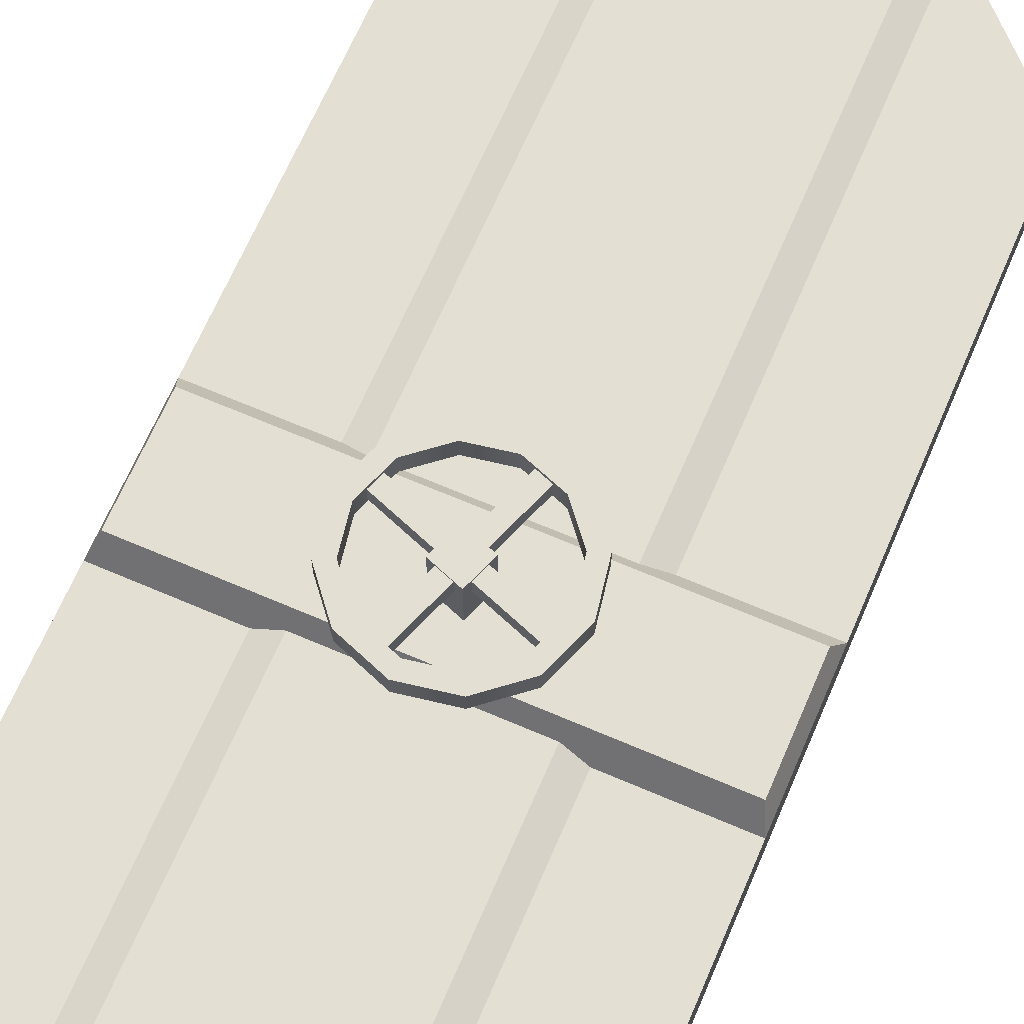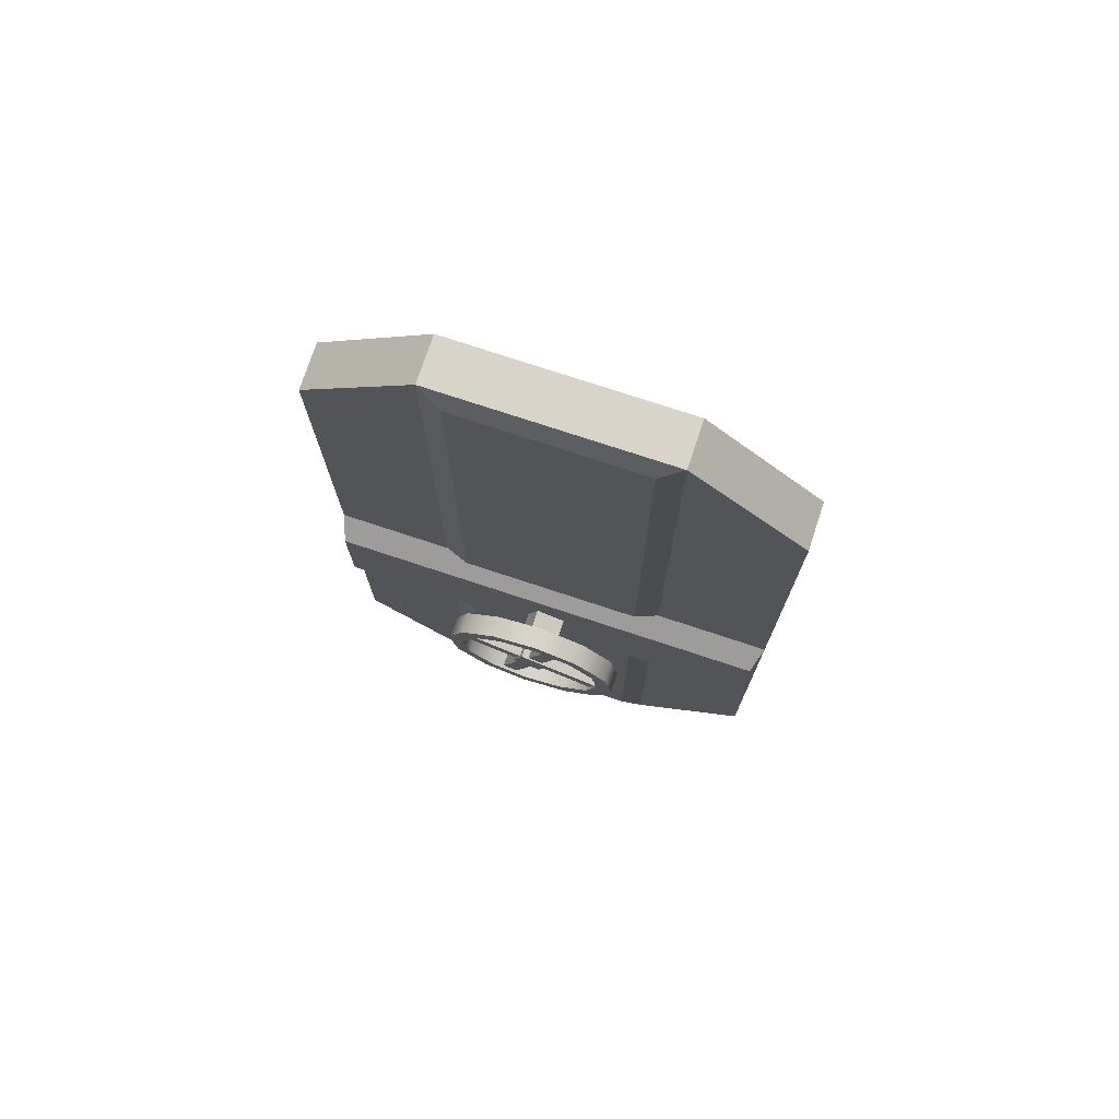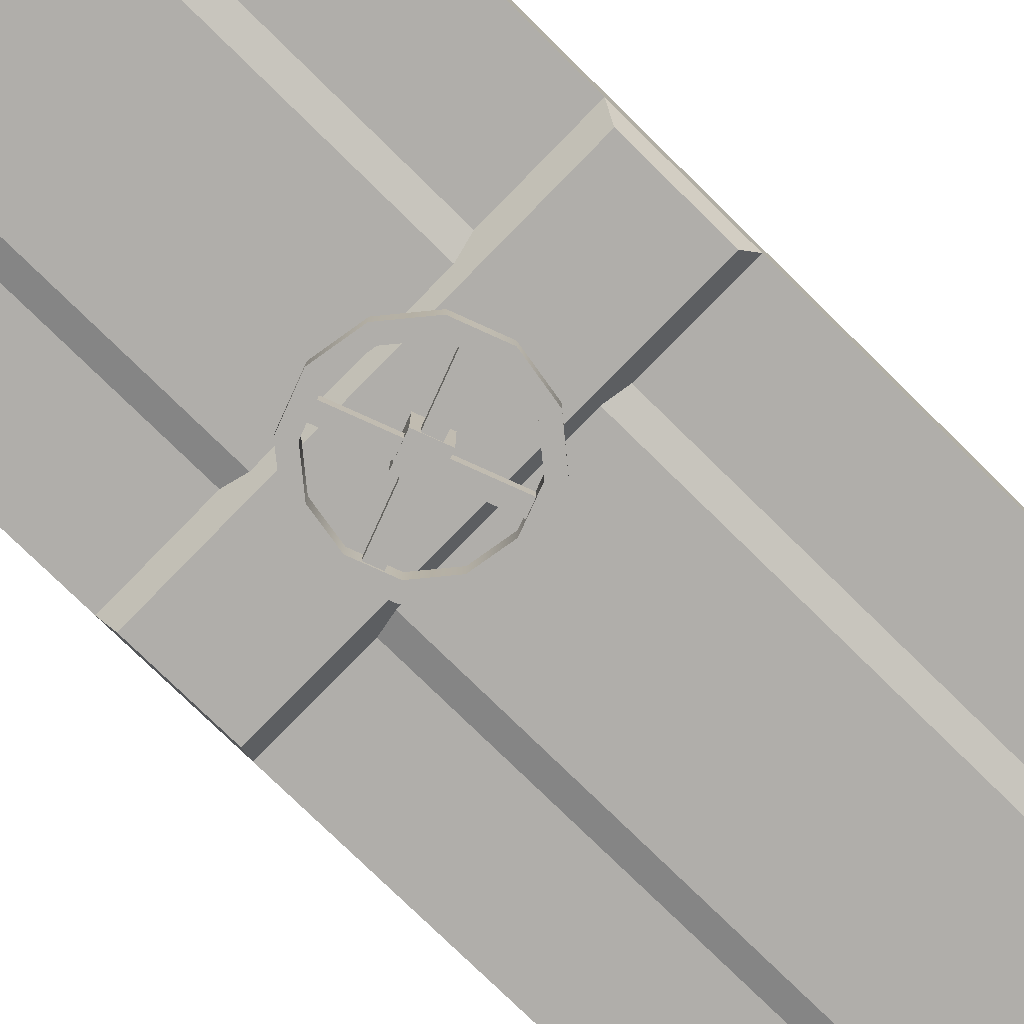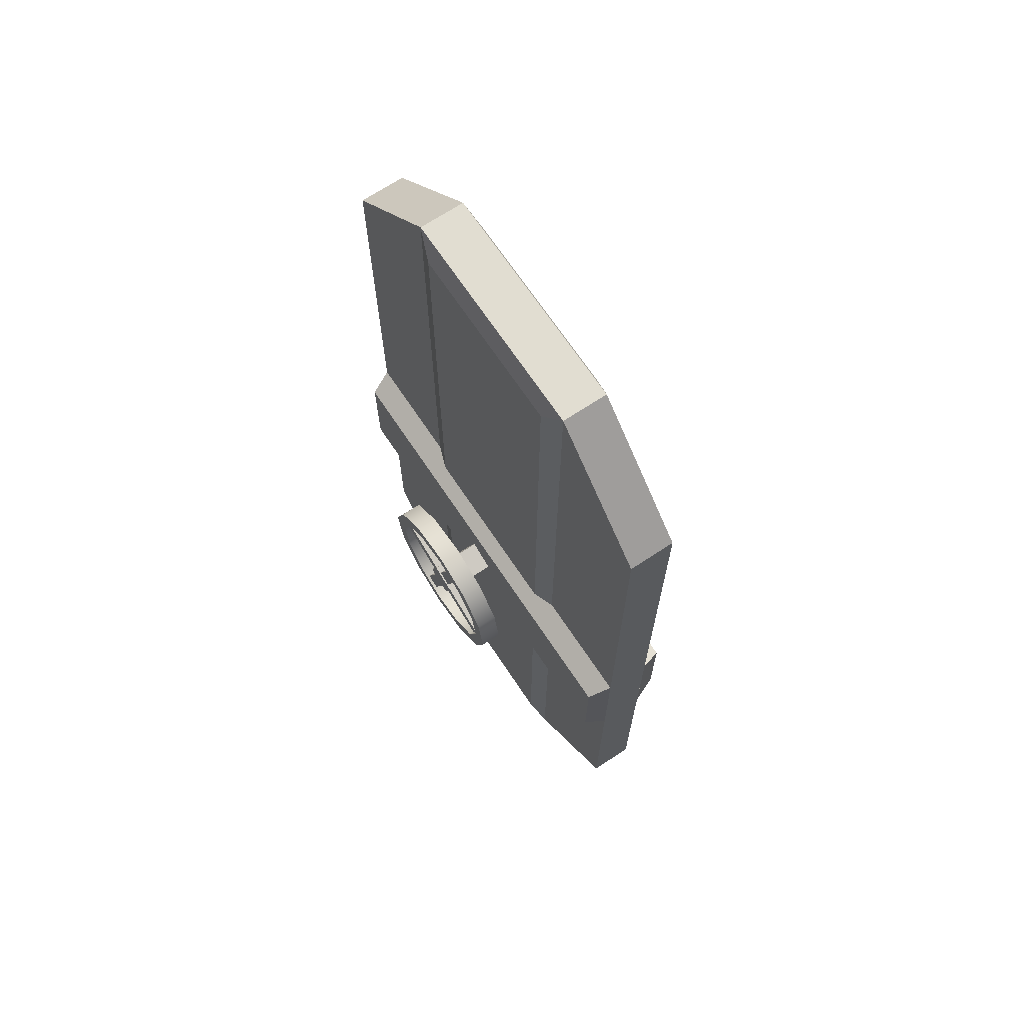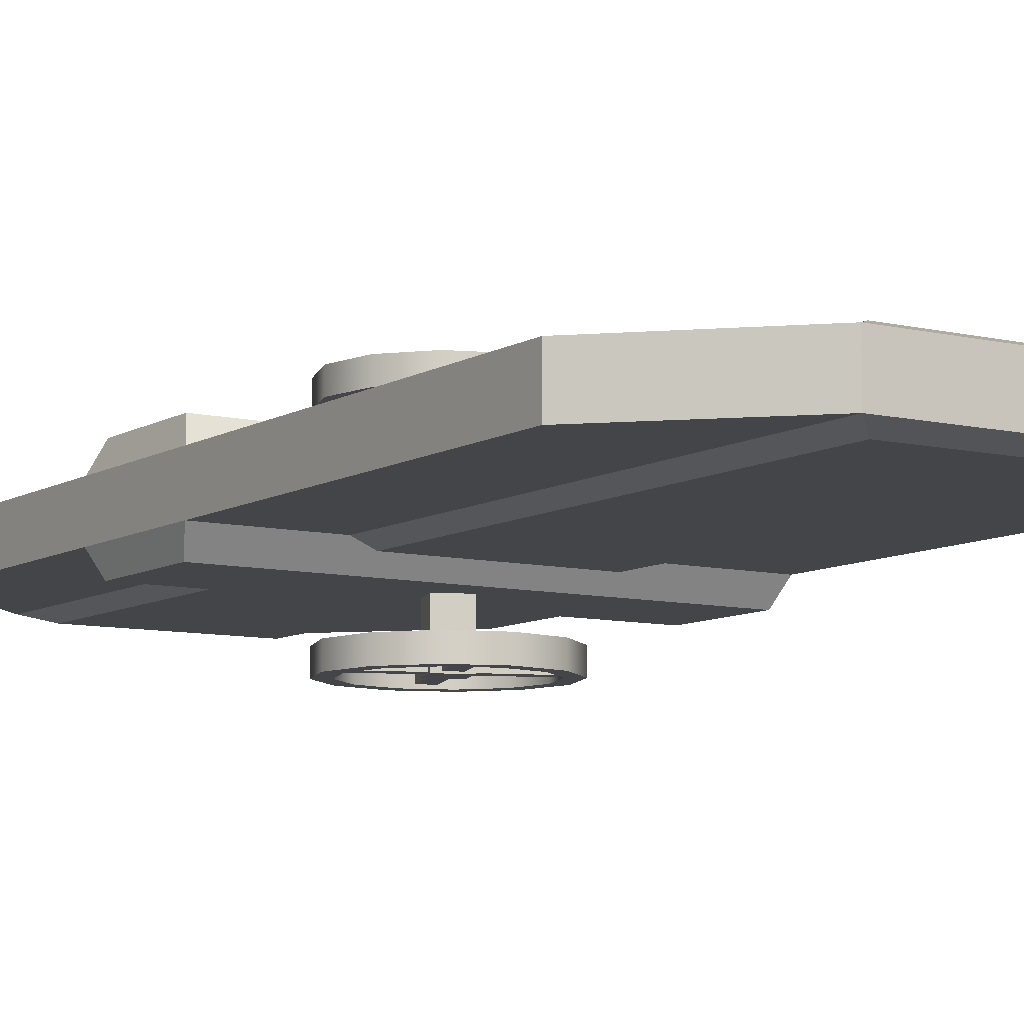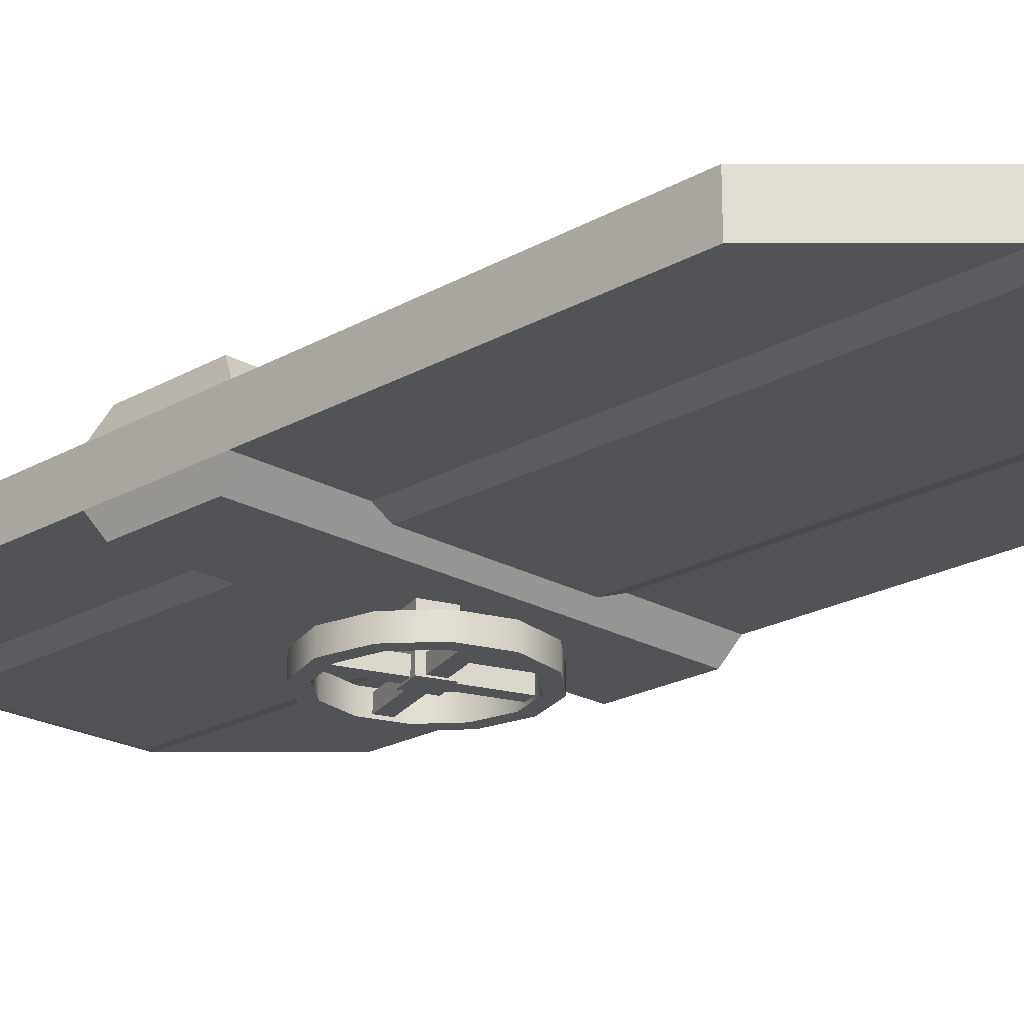
<metadata>
{"format":"obj","ext":"obj","renderer":"f3d","projection":"perspective","resolution":1024,"background":"white","views":[{"elev":67.1,"azim":23.3,"up":"+Z"},{"elev":75.2,"azim":18.3,"up":"+Y"},{"elev":-77.7,"azim":45.6,"up":"+Z"},{"elev":68.8,"azim":56.4,"up":"+Y"},{"elev":-8.6,"azim":147.1,"up":"+Z"},{"elev":-21.7,"azim":134.9,"up":"+Z"}]}
</metadata>
<code>
v 0.01524 0.7315 0.04572
v 0.01524 0.9449 0.04572
v 0.8992 0.7315 0.04572
v 0.8992 0.9449 0.04572
v 0.9144 0.2286 -0
v 0.9144 0.2286 -0.09144
v 0.9144 1.753 -0.09144
v 0.9144 1.753 -0
v 0 1.753 -0
v 0 0.2286 -0
v 0 0.2286 -0.09144
v 0 1.753 -0.09144
v 0.3264 0.902 0.1168
v 0.3159 0.8734 0.1168
v 0.521 0.969 0.1168
v 0.4924 0.9795 0.1168
v 0.5985 0.803 -0.2083
v 0.588 0.7744 -0.2083
v 0.4924 0.9795 -0.2083
v 0.521 0.969 -0.2083
v 0.588 0.7744 -0.2388
v 0.5985 0.803 -0.2388
v 0.521 0.969 -0.2388
v 0.4924 0.9795 -0.2388
v 0.3159 0.8734 0.1473
v 0.3264 0.902 0.1473
v 0.4963 0.8564 0.1504
v 0.4924 0.9795 0.1473
v 0.521 0.969 0.1473
v 0.4754 0.7991 0.1504
v 0.4963 0.8564 -0.2418
v 0.4754 0.7991 -0.2418
v 0.3159 0.8734 -0.2388
v 0.3264 0.902 -0.2388
v 0.422 0.6969 -0.2388
v 0.3934 0.7074 -0.2388
v 0.588 0.7744 0.1473
v 0.5985 0.803 0.1473
v 0.3934 0.7074 0.1473
v 0.422 0.6969 0.1473
v 0.588 0.7744 0.1168
v 0.5985 0.803 0.1168
v 0.422 0.6969 -0.2083
v 0.3934 0.7074 -0.2083
v 0.3159 0.8734 -0.2083
v 0.3264 0.902 -0.2083
v 0.3934 0.7074 0.1168
v 0.422 0.6969 0.1168
v 0.6066 0.8251 -0.2449
v 0.5801 0.7522 -0.2449
v 0.3078 0.8513 -0.2449
v 0.3343 0.9242 -0.2449
v 0.4441 0.6888 -0.2449
v 0.3712 0.7153 -0.2449
v 0.4703 0.9876 -0.2449
v 0.5432 0.9611 -0.2449
v 0.5801 0.7522 0.1534
v 0.6066 0.8251 0.1534
v 0.3712 0.7153 0.1534
v 0.4441 0.6888 0.1534
v 0.5432 0.9611 0.1534
v 0.4703 0.9876 0.1534
v 0.3343 0.9242 0.1534
v 0.3078 0.8513 0.1534
v 0.3343 0.9242 0.1107
v 0.3078 0.8513 0.1107
v 0.5801 0.7522 0.1107
v 0.6066 0.8251 0.1107
v 0.5432 0.9611 0.1107
v 0.4703 0.9876 0.1107
v 0.4441 0.6888 -0.2022
v 0.3712 0.7153 -0.2022
v 0.6066 0.8251 -0.2022
v 0.5801 0.7522 -0.2022
v 0.3078 0.8513 -0.2022
v 0.3343 0.9242 -0.2022
v 0.4703 0.9876 -0.2022
v 0.5432 0.9611 -0.2022
v 0.3712 0.7153 0.1107
v 0.4441 0.6888 0.1107
v 0.3938 0.9741 -0.2022
v 0.3938 0.9741 -0.2449
v 0.5931 0.9016 -0.2449
v 0.5931 0.9016 -0.2022
v 0.5206 0.7023 -0.2449
v 0.5206 0.7023 -0.2022
v 0.3213 0.7748 -0.2022
v 0.3213 0.7748 -0.2449
v 0.3213 0.7748 0.1107
v 0.3213 0.7748 0.1534
v 0.5206 0.7023 0.1534
v 0.5206 0.7023 0.1107
v 0.5931 0.9016 0.1107
v 0.5931 0.9016 0.1534
v 0.3938 0.9741 0.1534
v 0.3938 0.9741 0.1107
v 0.637 0.8225 -0.2449
v 0.605 0.7347 -0.2449
v 0.2774 0.8539 -0.2449
v 0.3094 0.9417 -0.2449
v 0.4415 0.6584 -0.2449
v 0.3537 0.6904 -0.2449
v 0.4729 1.018 -0.2449
v 0.5607 0.986 -0.2449
v 0.605 0.7347 0.1534
v 0.637 0.8225 0.1534
v 0.3537 0.6904 0.1534
v 0.4415 0.6584 0.1534
v 0.5607 0.986 0.1534
v 0.4729 1.018 0.1534
v 0.3094 0.9417 0.1534
v 0.2774 0.8539 0.1534
v 0.3094 0.9417 0.1107
v 0.2774 0.8539 0.1107
v 0.605 0.7347 0.1107
v 0.637 0.8225 0.1107
v 0.5607 0.986 0.1107
v 0.4729 1.018 0.1107
v 0.4415 0.6584 -0.2022
v 0.3537 0.6904 -0.2022
v 0.637 0.8225 -0.2022
v 0.605 0.7347 -0.2022
v 0.2774 0.8539 -0.2022
v 0.3094 0.9417 -0.2022
v 0.4729 1.018 -0.2022
v 0.5607 0.986 -0.2022
v 0.3537 0.6904 0.1107
v 0.4415 0.6584 0.1107
v 0.3809 1.002 -0.2022
v 0.3809 1.002 -0.2449
v 0.6208 0.9145 -0.2449
v 0.6208 0.9145 -0.2022
v 0.5335 0.6746 -0.2449
v 0.5335 0.6746 -0.2022
v 0.2936 0.7619 -0.2022
v 0.2936 0.7619 -0.2449
v 0.2936 0.7619 0.1107
v 0.2936 0.7619 0.1534
v 0.5335 0.6746 0.1534
v 0.5335 0.6746 0.1107
v 0.6208 0.9145 0.1107
v 0.6208 0.9145 0.1534
v 0.3809 1.002 0.1534
v 0.3809 1.002 0.1107
v 0.2286 0 -0
v 0.6401 1.935 -0.1067
v 0.6401 0.04572 -0.1067
v 0.6401 1.935 0.01524
v 0.6401 0.04572 0.01524
v 0.4181 0.82 -0.2418
v 0.439 0.8773 -0.2418
v 0.4181 0.82 0.1504
v 0.439 0.8773 0.1504
v 0.2743 0.04572 -0.1067
v 0.2743 1.935 -0.1067
v 0.2743 0.04572 0.01524
v 0.2743 1.935 0.01524
v 0.6858 0 -0
v 0.6858 1.981 -0
v 0.2286 1.981 -0
v 0.6858 0 -0.09144
v 0.2286 0 -0.09144
v 0.2286 1.981 -0.09144
v 0.6858 1.981 -0.09144
v 0 0.9754 -0
v 0 0.701 -0
v 0.9144 0.9754 -0
v 0.9144 0.701 -0
v 0.8992 0.9449 -0.1372
v 0.8992 0.7315 -0.1372
v 0.01524 0.7315 -0.1372
v 0.01524 0.9449 -0.1372
v 0 0.701 -0.09144
v 0 0.9754 -0.09144
v 0.9144 0.9754 -0.09144
v 0.9144 0.701 -0.09144
g Door_Magenta.001_Door_Magenta_Doors_And_Door_Frames
f 145 11 162
f 145 161 158
f 159 163 160
f 159 7 164
f 161 5 158
f 163 9 160
f 163 11 12
f 20 35 23
f 24 44 19
f 23 36 24
f 16 39 28
f 20 44 43
f 17 45 18
f 26 37 38
f 22 46 17
f 13 41 14
f 18 33 21
f 26 42 13
f 14 37 25
f 29 39 40
f 21 34 22
f 15 47 16
f 29 48 15
f 6 8 5
f 145 9 10
f 11 9 12
f 158 8 159
f 161 7 6
f 165 4 167
f 4 168 167
f 1 168 3
f 2 166 1
f 2 3 4
f 31 30 32
f 153 150 152
f 27 151 153
f 155 147 154
f 156 148 157
f 156 158 149
f 157 159 160
f 154 161 162
f 155 164 146
f 146 161 147
f 154 163 155
f 152 32 30
f 157 145 156
f 149 159 148
f 169 171 172
f 174 169 172
f 172 173 174
f 170 173 171
f 169 176 170
f 150 31 32
f 27 152 30
f 145 10 11
f 145 162 161
f 159 164 163
f 159 8 7
f 161 6 5
f 163 12 9
f 163 162 11
f 20 43 35
f 24 36 44
f 23 35 36
f 16 47 39
f 20 19 44
f 17 46 45
f 26 25 37
f 22 34 46
f 13 42 41
f 18 45 33
f 26 38 42
f 14 41 37
f 29 28 39
f 21 33 34
f 15 48 47
f 29 40 48
f 6 7 8
f 145 160 9
f 11 10 9
f 158 5 8
f 161 164 7
f 165 2 4
f 4 3 168
f 1 166 168
f 2 165 166
f 2 1 3
f 31 27 30
f 153 151 150
f 27 31 151
f 155 146 147
f 156 149 148
f 156 145 158
f 157 148 159
f 154 147 161
f 155 163 164
f 146 164 161
f 154 162 163
f 152 150 32
f 157 160 145
f 149 158 159
f 169 170 171
f 174 175 169
f 172 171 173
f 170 176 173
f 169 175 176
f 150 151 31
f 27 153 152
f 65 64 66
f 67 58 68
f 69 62 70
f 80 59 60
f 66 90 89
f 91 67 92
f 93 58 94
f 95 65 96
f 62 96 70
f 69 94 61
f 60 92 80
f 79 90 59
f 112 113 114
f 106 115 116
f 110 117 118
f 108 127 128
f 138 114 137
f 115 139 140
f 106 141 142
f 113 143 144
f 144 110 118
f 142 117 109
f 140 108 128
f 107 137 127
f 93 116 68
f 67 116 115
f 94 106 142
f 63 143 111
f 89 127 137
f 65 144 96
f 69 118 117
f 90 107 59
f 91 108 139
f 79 128 127
f 92 128 80
f 69 141 93
f 57 106 58
f 94 109 61
f 59 108 60
f 62 143 95
f 61 110 62
f 89 114 66
f 70 144 118
f 63 112 64
f 90 112 138
f 65 114 113
f 91 105 57
f 92 115 140
f 65 63 64
f 67 57 58
f 69 61 62
f 80 79 59
f 66 64 90
f 91 57 67
f 93 68 58
f 95 63 65
f 62 95 96
f 69 93 94
f 60 91 92
f 79 89 90
f 112 111 113
f 106 105 115
f 110 109 117
f 108 107 127
f 138 112 114
f 115 105 139
f 106 116 141
f 113 111 143
f 144 143 110
f 142 141 117
f 140 139 108
f 107 138 137
f 93 141 116
f 67 68 116
f 94 58 106
f 63 95 143
f 89 79 127
f 65 113 144
f 69 70 118
f 90 138 107
f 91 60 108
f 79 80 128
f 92 140 128
f 69 117 141
f 57 105 106
f 94 142 109
f 59 107 108
f 62 110 143
f 61 109 110
f 89 137 114
f 70 96 144
f 63 111 112
f 90 64 112
f 65 66 114
f 91 139 105
f 92 67 115
f 71 54 72
f 73 50 74
f 75 52 76
f 77 56 78
f 55 81 82
f 49 84 83
f 86 50 85
f 51 87 88
f 88 72 54
f 71 85 53
f 83 78 56
f 82 76 52
f 102 119 120
f 98 121 122
f 100 123 124
f 104 125 126
f 129 103 130
f 132 97 131
f 98 134 133
f 135 99 136
f 120 136 102
f 133 119 101
f 126 131 104
f 124 130 100
f 86 122 74
f 84 121 132
f 87 123 135
f 85 101 53
f 88 99 51
f 78 125 77
f 86 119 134
f 50 97 98
f 87 120 72
f 52 99 100
f 88 102 136
f 54 101 102
f 56 103 104
f 72 119 71
f 77 129 81
f 55 130 103
f 74 121 73
f 56 131 83
f 76 129 124
f 84 126 78
f 52 130 82
f 85 98 133
f 76 123 75
f 83 97 49
f 71 53 54
f 73 49 50
f 75 51 52
f 77 55 56
f 55 77 81
f 49 73 84
f 86 74 50
f 51 75 87
f 88 87 72
f 71 86 85
f 83 84 78
f 82 81 76
f 102 101 119
f 98 97 121
f 100 99 123
f 104 103 125
f 129 125 103
f 132 121 97
f 98 122 134
f 135 123 99
f 120 135 136
f 133 134 119
f 126 132 131
f 124 129 130
f 86 134 122
f 84 73 121
f 87 75 123
f 85 133 101
f 88 136 99
f 78 126 125
f 86 71 119
f 50 49 97
f 87 135 120
f 52 51 99
f 88 54 102
f 54 53 101
f 56 55 103
f 72 120 119
f 77 125 129
f 55 82 130
f 74 122 121
f 56 104 131
f 76 81 129
f 84 132 126
f 52 100 130
f 85 50 98
f 76 124 123
f 83 131 97

</code>
